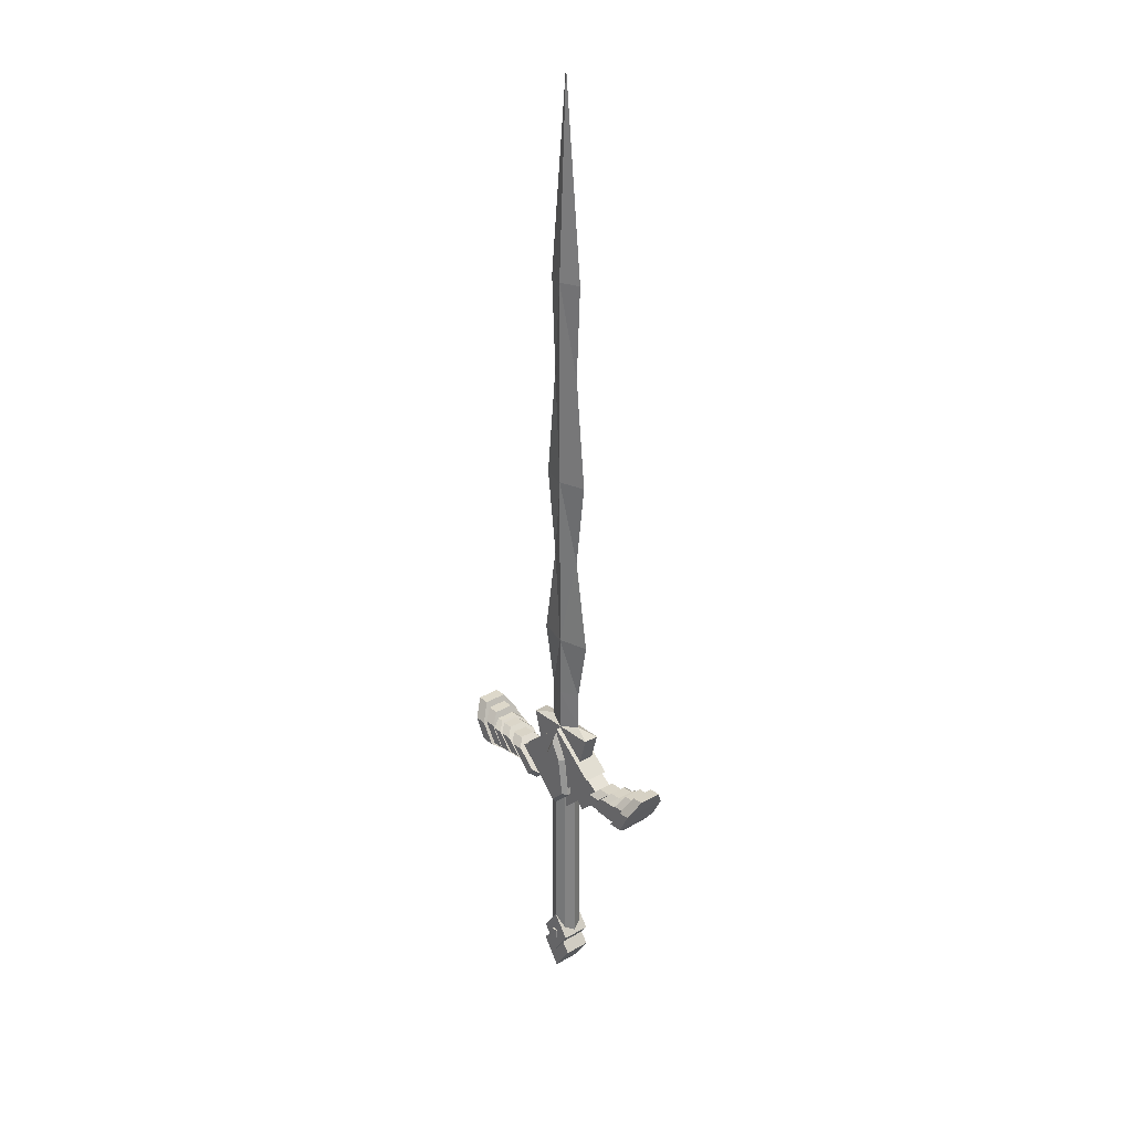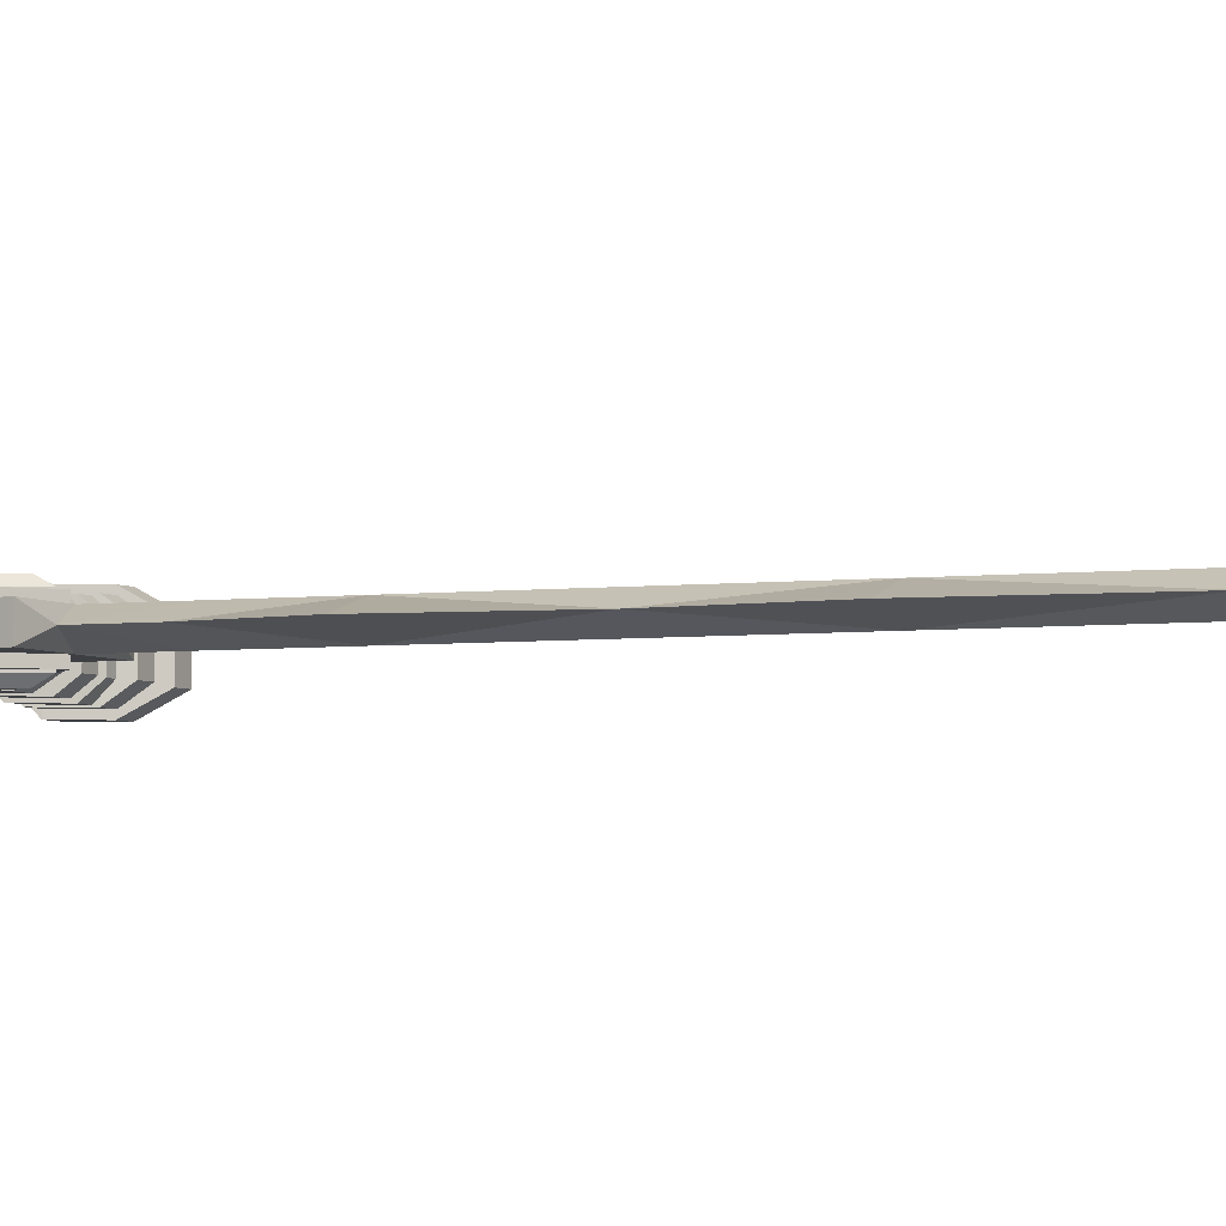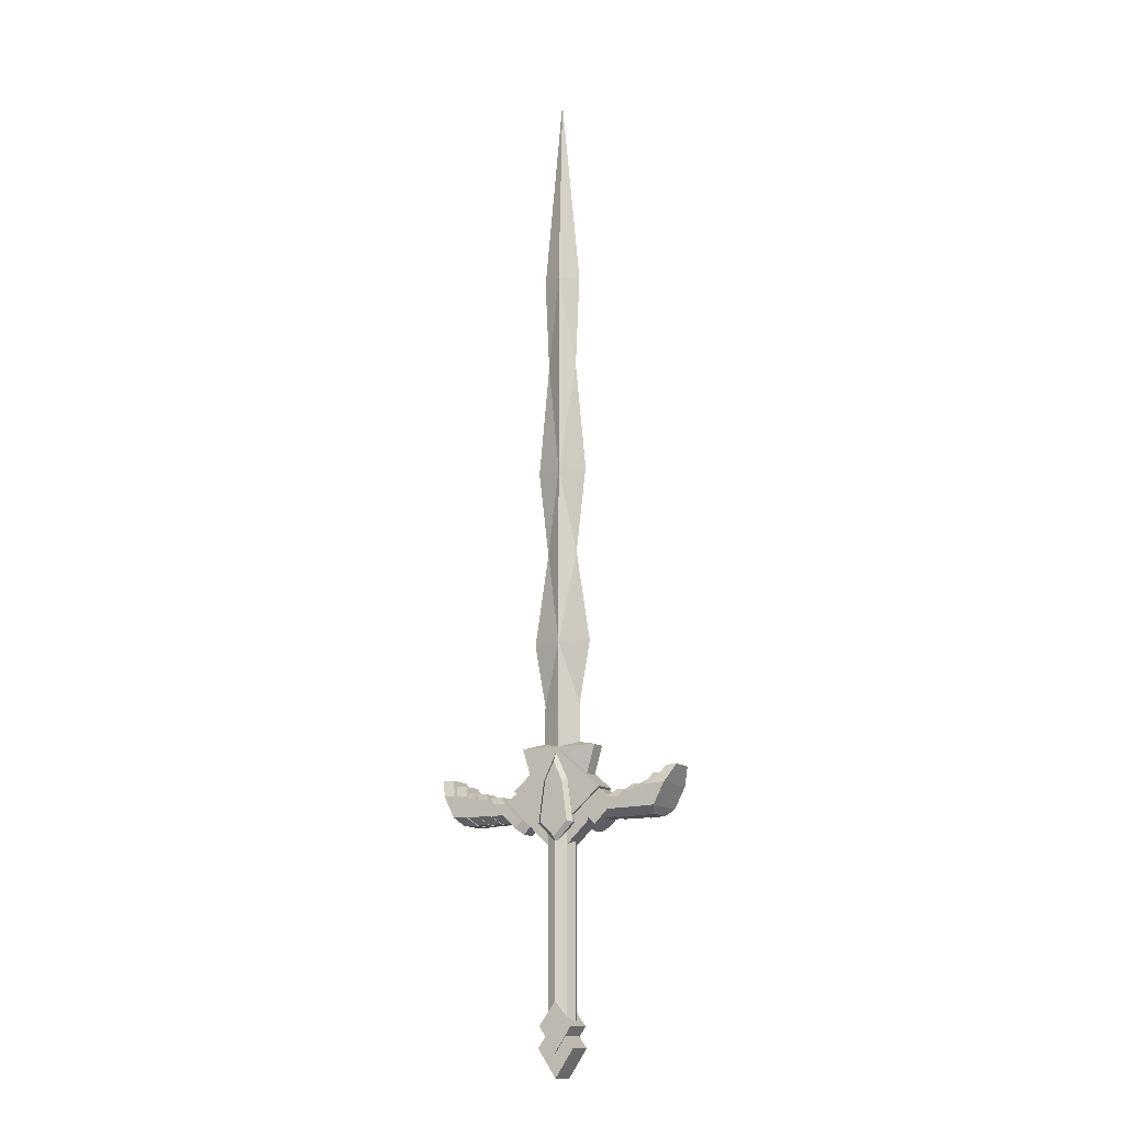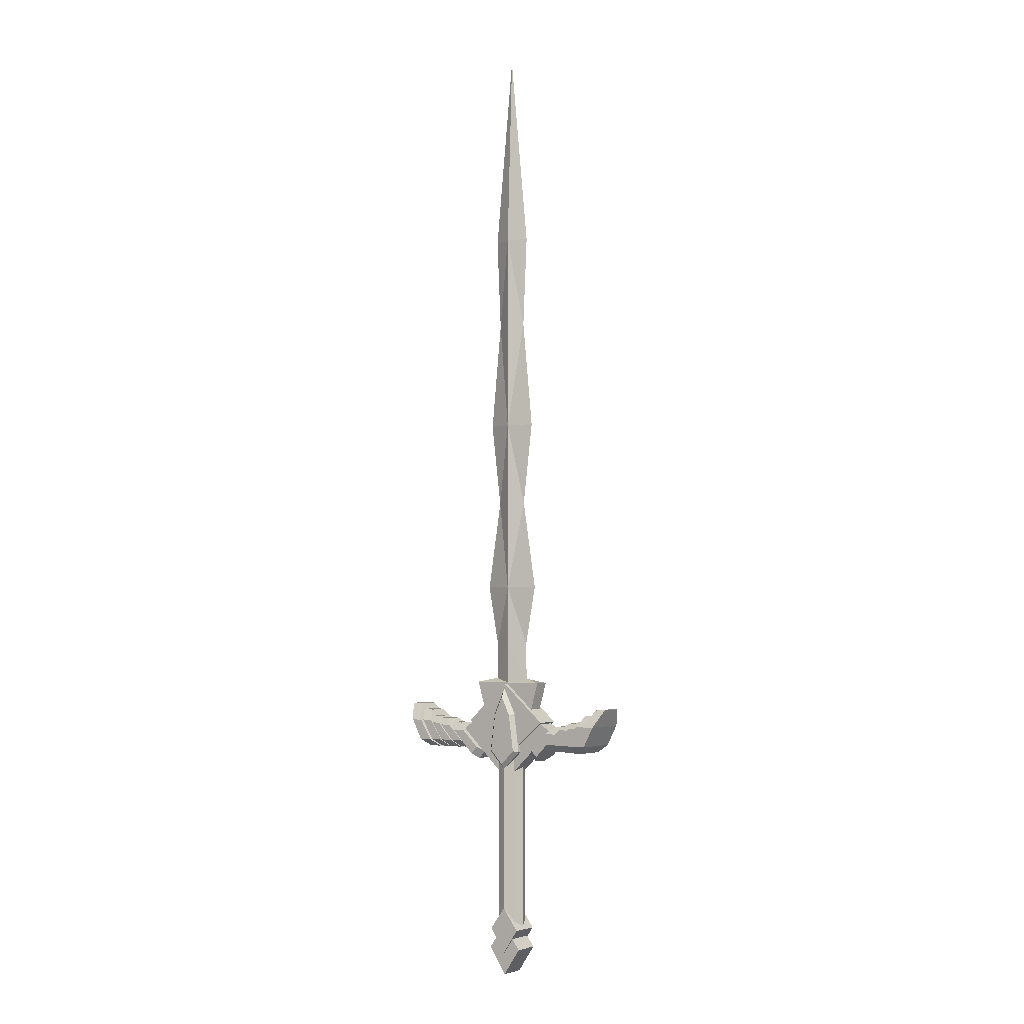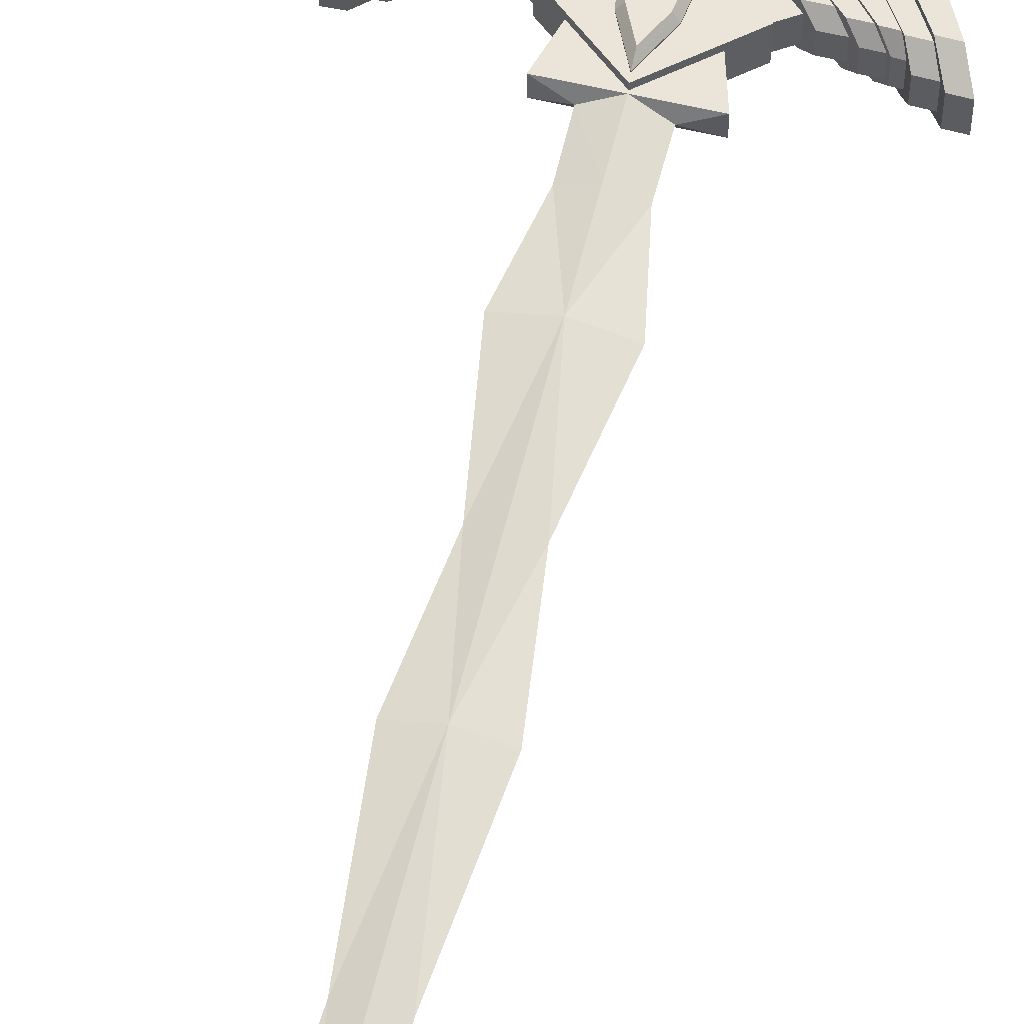
<metadata>
{"format":"obj","ext":"obj","renderer":"f3d","projection":"perspective","resolution":1024,"background":"white","views":[{"elev":28.8,"azim":-130.7,"up":"+Y"},{"elev":-3.9,"azim":113.9,"up":"+Z"},{"elev":-13.8,"azim":29.1,"up":"+Y"},{"elev":-3.0,"azim":-143.6,"up":"+Y"},{"elev":59.1,"azim":-166.3,"up":"+Z"}]}
</metadata>
<code>
o sword_11_Mesh.010
v -0.002974 0.04301 0.01762
v 0.002974 0.04301 0.01762
v -0.002974 0.05405 0.01762
v 0.002974 0.05405 0.01762
v -0.002974 0.05405 -0.01762
v 0.002974 0.05405 -0.01762
v -0.002974 0.04301 -0.01762
v 0.002974 0.04301 -0.01762
v 0.0986 0.2568 0.01052
v 0.1039 0.2645 0.02032
v 0.08234 0.256 0.01052
v 0.08903 0.2642 0.02032
v 0.1221 0.2988 0.01052
v 0.1167 0.2869 0.02032
v 0.1099 0.2983 0.01052
v 0.104 0.2864 0.02032
v 0.1167 0.2869 -0.02032
v 0.1221 0.2988 -0.01052
v 0.104 0.2864 -0.02032
v 0.1099 0.2983 -0.01052
v 0.0986 0.2568 -0.01052
v 0.1039 0.2645 -0.02032
v 0.08234 0.256 -0.01052
v 0.08903 0.2642 -0.02032
v 0.0834 0.2568 0.01006
v 0.08969 0.2645 0.01943
v 0.06713 0.256 0.01006
v 0.0748 0.2642 0.01943
v 0.1101 0.2918 0.01006
v 0.1053 0.2841 0.01943
v 0.1 0.2911 0.01006
v 0.0926 0.2836 0.01943
v 0.1053 0.2841 -0.01943
v 0.1101 0.2918 -0.01006
v 0.0926 0.2836 -0.01943
v 0.1 0.2911 -0.01006
v 0.0834 0.2568 -0.01006
v 0.08969 0.2645 -0.01943
v 0.06713 0.256 -0.01006
v 0.0748 0.2642 -0.01943
v 0.0697 0.2568 0.009134
v 0.07616 0.2644 0.01765
v 0.05342 0.2564 0.009134
v 0.06127 0.2644 0.01765
v 0.09862 0.2891 0.009134
v 0.09154 0.2818 0.01765
v 0.08639 0.2888 0.009134
v 0.07882 0.2815 0.01765
v 0.09154 0.2818 -0.01765
v 0.09862 0.2891 -0.009134
v 0.07882 0.2815 -0.01765
v 0.08639 0.2888 -0.009134
v 0.0697 0.2568 -0.009134
v 0.07616 0.2644 -0.01765
v 0.05342 0.2564 -0.009134
v 0.06127 0.2644 -0.01765
v 0.04062 0.2441 0.008612
v 0.04632 0.2497 0.01664
v 0.03299 0.2523 0.008612
v 0.03887 0.2578 0.01664
v 0.08125 0.2844 0.008612
v 0.07316 0.2764 0.01664
v 0.06754 0.2844 0.008612
v 0.0589 0.2764 0.01664
v 0.07316 0.2764 -0.01664
v 0.08125 0.2844 -0.008612
v 0.0589 0.2764 -0.01664
v 0.06754 0.2844 -0.008612
v 0.04062 0.2441 -0.008612
v 0.04632 0.2497 -0.01664
v 0.03299 0.2523 -0.008612
v 0.03887 0.2578 -0.01664
v -0.1116 0.2568 0.01254
v -0.1169 0.2645 0.02422
v -0.09534 0.256 0.01254
v -0.102 0.2642 0.02422
v -0.1373 0.3057 0.01254
v -0.1287 0.2869 0.02422
v -0.1251 0.3051 0.01254
v -0.116 0.2864 0.02422
v -0.1287 0.2869 -0.02422
v -0.1373 0.3057 -0.01254
v -0.116 0.2864 -0.02422
v -0.1251 0.3051 -0.01254
v -0.1116 0.2568 -0.01254
v -0.1169 0.2645 -0.02422
v -0.09534 0.256 -0.01254
v -0.102 0.2642 -0.02422
v -0.0986 0.2568 0.01052
v -0.1039 0.2645 0.02032
v -0.08234 0.256 0.01052
v -0.08903 0.2642 0.02032
v -0.1221 0.2988 0.01052
v -0.1167 0.2869 0.02032
v -0.1099 0.2983 0.01052
v -0.104 0.2864 0.02032
v -0.1167 0.2869 -0.02032
v -0.1221 0.2988 -0.01052
v -0.104 0.2864 -0.02032
v -0.1099 0.2983 -0.01052
v -0.0986 0.2568 -0.01052
v -0.1039 0.2645 -0.02032
v -0.08234 0.256 -0.01052
v -0.08903 0.2642 -0.02032
v -0.0697 0.2568 0.009134
v -0.07616 0.2644 0.01765
v -0.05342 0.2564 0.009134
v -0.06127 0.2644 0.01765
v -0.09862 0.2891 0.009134
v -0.09154 0.2818 0.01765
v -0.08639 0.2888 0.009134
v -0.07882 0.2815 0.01765
v -0.09154 0.2818 -0.01765
v -0.09862 0.2891 -0.009134
v -0.07882 0.2815 -0.01765
v -0.08639 0.2888 -0.009134
v -0.0697 0.2568 -0.009134
v -0.07616 0.2644 -0.01765
v -0.05342 0.2564 -0.009134
v -0.06127 0.2644 -0.01765
v -0.04062 0.2441 0.008612
v -0.04632 0.2497 0.01664
v -0.03299 0.2523 0.008612
v -0.03887 0.2578 0.01664
v -0.08125 0.2844 0.008612
v -0.07316 0.2764 0.01664
v -0.06754 0.2844 0.008612
v -0.0589 0.2764 0.01664
v -0.07316 0.2764 -0.01664
v -0.08125 0.2844 -0.008612
v -0.0589 0.2764 -0.01664
v -0.06754 0.2844 -0.008612
v -0.04062 0.2441 -0.008612
v -0.04632 0.2497 -0.01664
v -0.03299 0.2523 -0.008612
v -0.03887 0.2578 -0.01664
v -0.0834 0.2568 0.01006
v -0.08969 0.2645 0.01943
v -0.06713 0.256 0.01006
v -0.0748 0.2642 0.01943
v -0.1101 0.2918 0.01006
v -0.1053 0.2841 0.01943
v -0.1 0.2911 0.01006
v -0.0926 0.2836 0.01943
v -0.1053 0.2841 -0.01943
v -0.1101 0.2918 -0.01006
v -0.0926 0.2836 -0.01943
v -0.1 0.2911 -0.01006
v -0.0834 0.2568 -0.01006
v -0.08969 0.2645 -0.01943
v -0.06713 0.256 -0.01006
v -0.0748 0.2642 -0.01943
v 0.01089 0.0519 -0.01089
v 0 0.0519 -0.01541
v -0.01089 0.0519 -0.01089
v -0.01541 0.0519 0
v -0.01089 0.0519 0.01089
v 0 0.0519 0.01541
v 0.01089 0.0519 0.01089
v 0.01541 0.0519 0
v 0.01089 0.2508 -0.01089
v 0 0.2508 -0.01541
v -0.01089 0.2508 -0.01089
v -0.01541 0.2508 0
v -0.01089 0.2508 0.01089
v 0 0.2508 0.01541
v 0.01089 0.2508 0.01089
v 0.01541 0.2508 0
v -0.02098 0.3377 0
v 0.02098 0.3377 0
v 0 1.063 0
v 0 0.3331 -0.008442
v 0 0.3331 0.008443
v 0 0.7505 0.008443
v -0.01654 0.7505 0
v 0 0.7505 -0.008442
v 0.01654 0.7505 0
v 0 0.8504 0.008443
v -0.02126 0.8504 0
v 0 0.8504 -0.008442
v 0.02126 0.8504 0
v 0 0.6325 0.008443
v -0.02835 0.6325 0
v 0 0.6325 -0.008442
v 0.02835 0.6325 0
v 0 0.5412 0.008443
v -0.01713 0.5412 0
v 0 0.5412 -0.008442
v 0.01713 0.5412 0
v 0 0.4435 0.008443
v -0.03268 0.4435 0
v 0 0.4435 -0.008442
v 0.03268 0.4435 0
v 0 0.378 0.008443
v -0.02043 0.378 0
v 0 0.378 -0.008442
v 0.02043 0.378 0
v -0.02691 0.2807 -0.008442
v 0 0.2807 -0.008442
v 0 0.2807 0.008443
v -0.02691 0.2807 0.008443
v 0.02691 0.2807 -0.008442
v 0.02691 0.2807 0.008443
v 0.04216 0.3331 0.008443
v 0.04216 0.3331 -0.008442
v -0.04216 0.3331 -0.008442
v -0.04216 0.3331 0.008443
v 0.1116 0.2568 0.01254
v 0.1169 0.2645 0.02422
v 0.09534 0.256 0.01254
v 0.102 0.2642 0.02422
v 0.1373 0.3057 0.01254
v 0.1287 0.2869 0.02422
v 0.1251 0.3051 0.01254
v 0.116 0.2864 0.02422
v 0.1287 0.2869 -0.02422
v 0.1373 0.3057 -0.01254
v 0.116 0.2864 -0.02422
v 0.1251 0.3051 -0.01254
v 0.1116 0.2568 -0.01254
v 0.1169 0.2645 -0.02422
v 0.09534 0.256 -0.01254
v 0.102 0.2642 -0.02422
v 0 0.02449 0.01567
v 0.01798 0.05092 0.01567
v -0.01798 0.05092 0.01567
v 0 0.07508 0.01567
v -0.01798 0.05092 -0.01567
v 0 0.07508 -0.01567
v 0 0.02449 -0.01567
v 0.01798 0.05092 -0.01567
v 0 -0 0.01431
v 0.01998 0.02937 0.01431
v -0.01998 0.02937 0.01431
v 0 0.05622 0.01431
v -0.01998 0.02937 -0.01431
v 0 0.05622 -0.01431
v 0 0 -0.01431
v 0.01998 0.02937 -0.01431
v -0 0.2213 0.01035
v 0.06084 0.2785 0.01035
v -0.06084 0.2785 0.01035
v -0 0.319 0.01035
v -0.06084 0.2785 -0.01035
v -0 0.319 -0.01035
v -0 0.2213 -0.01035
v 0.06084 0.2785 -0.01035
v 0 0.2459 0.01355
v 0.05032 0.2886 0.01355
v -0.05032 0.2886 0.01355
v 0 0.3314 0.01355
v -0.05032 0.2886 -0.01355
v 0 0.3314 -0.01355
v 0 0.2459 -0.01355
v 0.05032 0.2886 -0.01355
v -0.01556 0.2553 0.01944
v -0.01994 0.2539 0.01445
v 0.000466 0.2338 0.01445
v 0.000397 0.2397 0.01944
v -0.009823 0.2965 0.01944
v -0.01382 0.2977 0.01445
v 0.000466 0.3262 0.01445
v 0.000341 0.3167 0.01944
v -0.01382 0.2977 -0.01445
v -0.009823 0.2965 -0.01944
v 0.000466 0.3262 -0.01445
v 0.000341 0.3167 -0.01944
v -0.01556 0.2553 -0.01944
v -0.01994 0.2539 -0.01445
v 0.000397 0.2397 -0.01944
v 0.000466 0.2338 -0.01445
v 0.01994 0.2539 0.01445
v 0.01556 0.2553 0.01944
v 0.009815 0.2965 0.01944
v 0.01382 0.2977 0.01445
v 0.01382 0.2977 -0.01445
v 0.009815 0.2965 -0.01944
v 0.01556 0.2553 -0.01944
v 0.01994 0.2539 -0.01445
f 1 2 3
f 3 2 4
f 3 4 5
f 5 4 6
f 5 6 7
f 7 6 8
f 7 8 1
f 1 8 2
f 2 8 4
f 4 8 6
f 7 1 5
f 5 1 3
f 14 16 10
f 10 16 12
f 13 18 15
f 15 18 20
f 17 22 19
f 19 22 24
f 21 9 23
f 23 9 11
f 16 15 19
f 19 15 20
f 10 12 9
f 9 12 11
f 13 15 14
f 14 15 16
f 19 20 17
f 17 20 18
f 23 24 21
f 21 24 22
f 12 16 24
f 24 16 19
f 12 24 11
f 11 24 23
f 30 32 26
f 26 32 28
f 29 34 31
f 31 34 36
f 33 38 35
f 35 38 40
f 37 25 39
f 39 25 27
f 32 31 35
f 35 31 36
f 26 28 25
f 25 28 27
f 29 31 30
f 30 31 32
f 35 36 33
f 33 36 34
f 39 40 37
f 37 40 38
f 28 32 40
f 40 32 35
f 28 40 27
f 27 40 39
f 46 48 42
f 42 48 44
f 45 50 47
f 47 50 52
f 49 54 51
f 51 54 56
f 53 41 55
f 55 41 43
f 48 47 51
f 51 47 52
f 42 44 41
f 41 44 43
f 45 47 46
f 46 47 48
f 51 52 49
f 49 52 50
f 55 56 53
f 53 56 54
f 44 48 56
f 56 48 51
f 44 56 43
f 43 56 55
f 62 64 58
f 58 64 60
f 61 66 63
f 63 66 68
f 65 70 67
f 67 70 72
f 69 57 71
f 71 57 59
f 64 63 67
f 67 63 68
f 60 59 58
f 58 59 57
f 61 63 62
f 62 63 64
f 67 68 65
f 65 68 66
f 69 71 70
f 70 71 72
f 60 64 72
f 72 64 67
f 60 72 59
f 59 72 71
f 70 58 69
f 69 58 57
f 70 65 58
f 58 65 62
f 76 80 74
f 74 80 78
f 77 79 82
f 82 79 84
f 81 83 86
f 86 83 88
f 85 87 73
f 73 87 75
f 80 83 79
f 79 83 84
f 81 78 82
f 82 78 77
f 74 73 76
f 76 73 75
f 77 78 79
f 79 78 80
f 82 84 81
f 81 84 83
f 86 88 85
f 85 88 87
f 76 88 80
f 80 88 83
f 76 75 88
f 88 75 87
f 86 85 74
f 74 85 73
f 86 74 81
f 81 74 78
f 92 96 90
f 90 96 94
f 93 95 98
f 98 95 100
f 97 99 102
f 102 99 104
f 101 103 89
f 89 103 91
f 96 99 95
f 95 99 100
f 90 89 92
f 92 89 91
f 93 94 95
f 95 94 96
f 98 100 97
f 97 100 99
f 102 104 101
f 101 104 103
f 92 104 96
f 96 104 99
f 92 91 104
f 104 91 103
f 108 112 106
f 106 112 110
f 109 111 114
f 114 111 116
f 113 115 118
f 118 115 120
f 117 119 105
f 105 119 107
f 112 115 111
f 111 115 116
f 106 105 108
f 108 105 107
f 109 110 111
f 111 110 112
f 114 116 113
f 113 116 115
f 118 120 117
f 117 120 119
f 108 120 112
f 112 120 115
f 108 107 120
f 120 107 119
f 124 128 122
f 122 128 126
f 125 127 130
f 130 127 132
f 129 131 134
f 134 131 136
f 133 135 121
f 121 135 123
f 128 131 127
f 127 131 132
f 121 123 122
f 122 123 124
f 125 126 127
f 127 126 128
f 130 132 129
f 129 132 131
f 133 134 135
f 135 134 136
f 124 136 128
f 128 136 131
f 124 123 136
f 136 123 135
f 134 133 122
f 122 133 121
f 134 122 129
f 129 122 126
f 140 144 138
f 138 144 142
f 141 143 146
f 146 143 148
f 145 147 150
f 150 147 152
f 149 151 137
f 137 151 139
f 144 147 143
f 143 147 148
f 138 137 140
f 140 137 139
f 141 142 143
f 143 142 144
f 146 148 145
f 145 148 147
f 150 152 149
f 149 152 151
f 140 152 144
f 144 152 147
f 140 139 152
f 152 139 151
f 153 154 161
f 161 154 162
f 154 155 162
f 162 155 163
f 155 156 163
f 163 156 164
f 156 157 164
f 164 157 165
f 157 158 165
f 165 158 166
f 158 159 166
f 166 159 167
f 159 160 167
f 167 160 168
f 160 153 168
f 168 153 161
f 173 194 169
f 169 194 195
f 195 196 169
f 169 196 172
f 172 196 170
f 170 196 197
f 197 194 170
f 170 194 173
f 174 178 175
f 175 178 179
f 179 180 175
f 175 180 176
f 176 180 177
f 177 180 181
f 181 178 177
f 177 178 174
f 179 178 171
f 171 180 179
f 181 180 171
f 171 178 181
f 183 182 175
f 175 182 174
f 176 184 175
f 175 184 183
f 185 184 177
f 177 184 176
f 174 182 177
f 177 182 185
f 186 182 187
f 187 182 183
f 183 184 187
f 187 184 188
f 188 184 189
f 189 184 185
f 185 182 189
f 189 182 186
f 191 190 187
f 187 190 186
f 188 192 187
f 187 192 191
f 193 192 189
f 189 192 188
f 186 190 189
f 189 190 193
f 194 190 195
f 195 190 191
f 191 192 195
f 195 192 196
f 196 192 197
f 197 192 193
f 193 190 197
f 197 190 194
f 169 172 206
f 173 169 207
f 169 206 207
f 172 170 205
f 170 204 205
f 170 173 204
f 204 200 203
f 205 204 202
f 202 204 203
f 199 205 202
f 206 199 198
f 207 206 201
f 201 206 198
f 200 207 201
f 173 207 200
f 204 173 200
f 172 205 199
f 206 172 199
f 213 215 209
f 209 215 211
f 212 217 214
f 214 217 219
f 216 221 218
f 218 221 223
f 220 208 222
f 222 208 210
f 215 214 218
f 218 214 219
f 216 217 213
f 213 217 212
f 209 211 208
f 208 211 210
f 212 214 213
f 213 214 215
f 218 219 216
f 216 219 217
f 222 223 220
f 220 223 221
f 211 215 223
f 223 215 218
f 211 223 210
f 210 223 222
f 221 209 220
f 220 209 208
f 221 216 209
f 209 216 213
f 224 225 226
f 226 225 227
f 226 227 228
f 228 227 229
f 229 231 228
f 228 231 230
f 230 231 224
f 224 231 225
f 225 231 227
f 227 231 229
f 230 224 228
f 228 224 226
f 232 233 234
f 234 233 235
f 234 235 236
f 236 235 237
f 237 239 236
f 236 239 238
f 238 239 232
f 232 239 233
f 233 239 235
f 235 239 237
f 238 232 236
f 236 232 234
f 241 243 240
f 240 243 242
f 242 243 244
f 244 243 245
f 244 245 246
f 246 245 247
f 246 247 240
f 240 247 241
f 241 247 243
f 243 247 245
f 246 240 244
f 244 240 242
f 249 251 248
f 248 251 250
f 250 251 252
f 252 251 253
f 252 253 254
f 254 253 255
f 254 255 248
f 248 255 249
f 249 255 251
f 251 255 253
f 254 248 252
f 252 248 250
f 256 257 259
f 259 257 258
f 257 256 261
f 261 256 260
f 258 272 259
f 259 272 273
f 260 263 261
f 261 263 262
f 262 263 275
f 275 263 274
f 265 268 264
f 264 268 269
f 265 264 267
f 267 264 266
f 266 276 267
f 267 276 277
f 268 270 269
f 269 270 271
f 271 270 279
f 279 270 278
f 272 275 273
f 273 275 274
f 277 276 278
f 278 276 279
f 256 259 260
f 260 259 263
f 261 262 264
f 264 262 266
f 267 270 265
f 265 270 268
f 269 271 257
f 257 271 258
f 272 279 275
f 275 279 276
f 269 257 264
f 264 257 261
f 262 275 266
f 266 275 276
f 267 277 270
f 270 277 278
f 258 271 272
f 272 271 279
f 263 259 274
f 274 259 273

</code>
